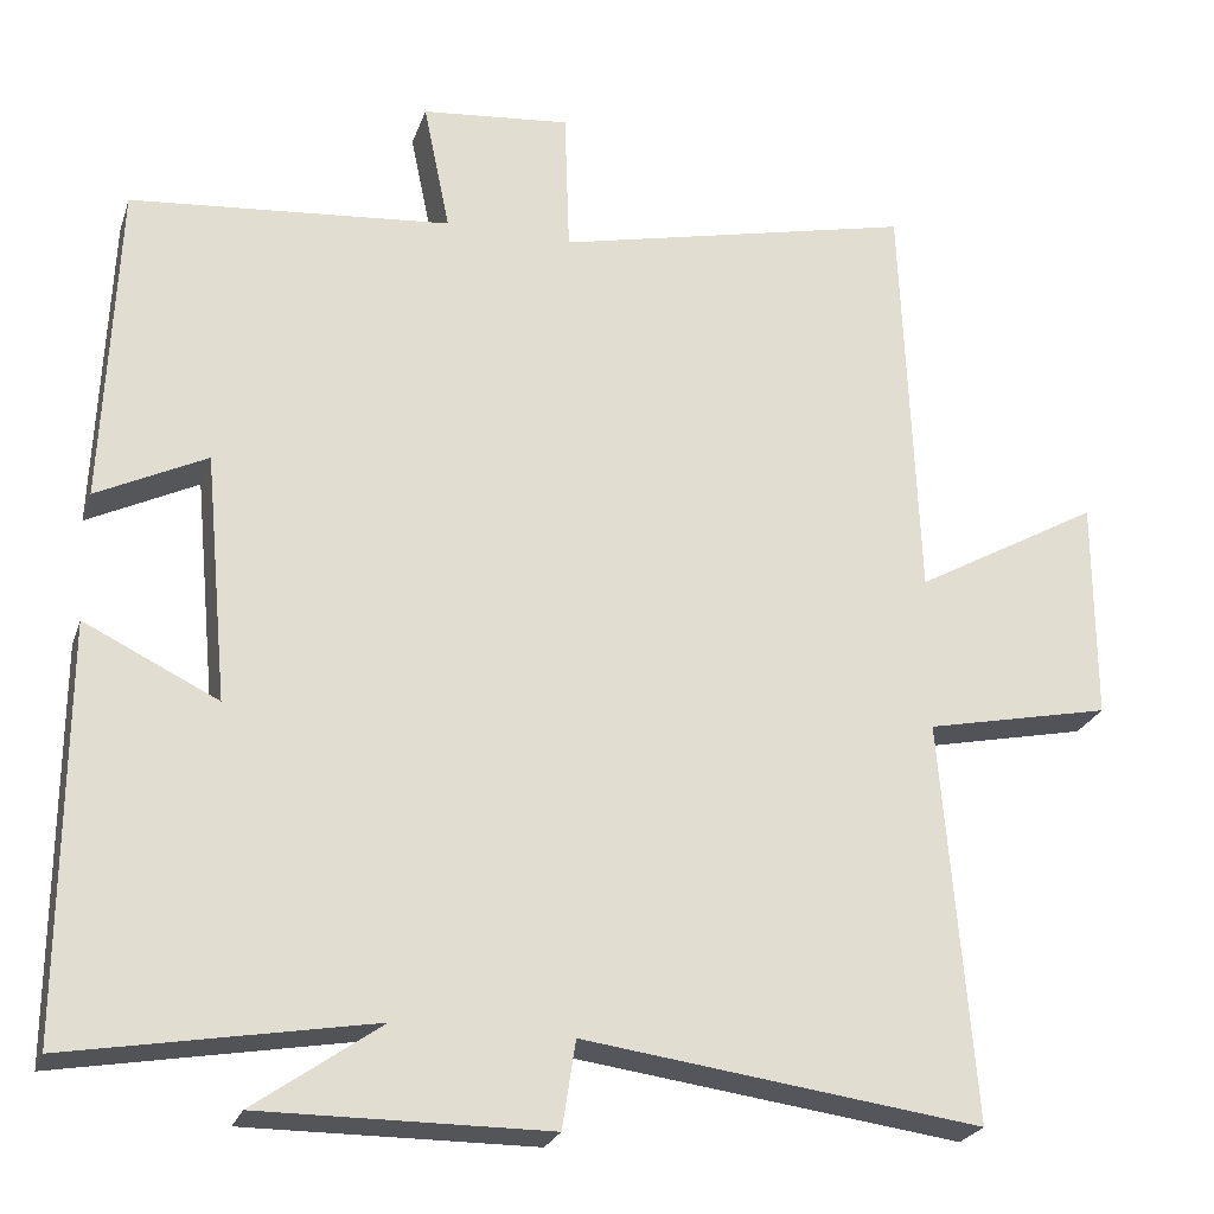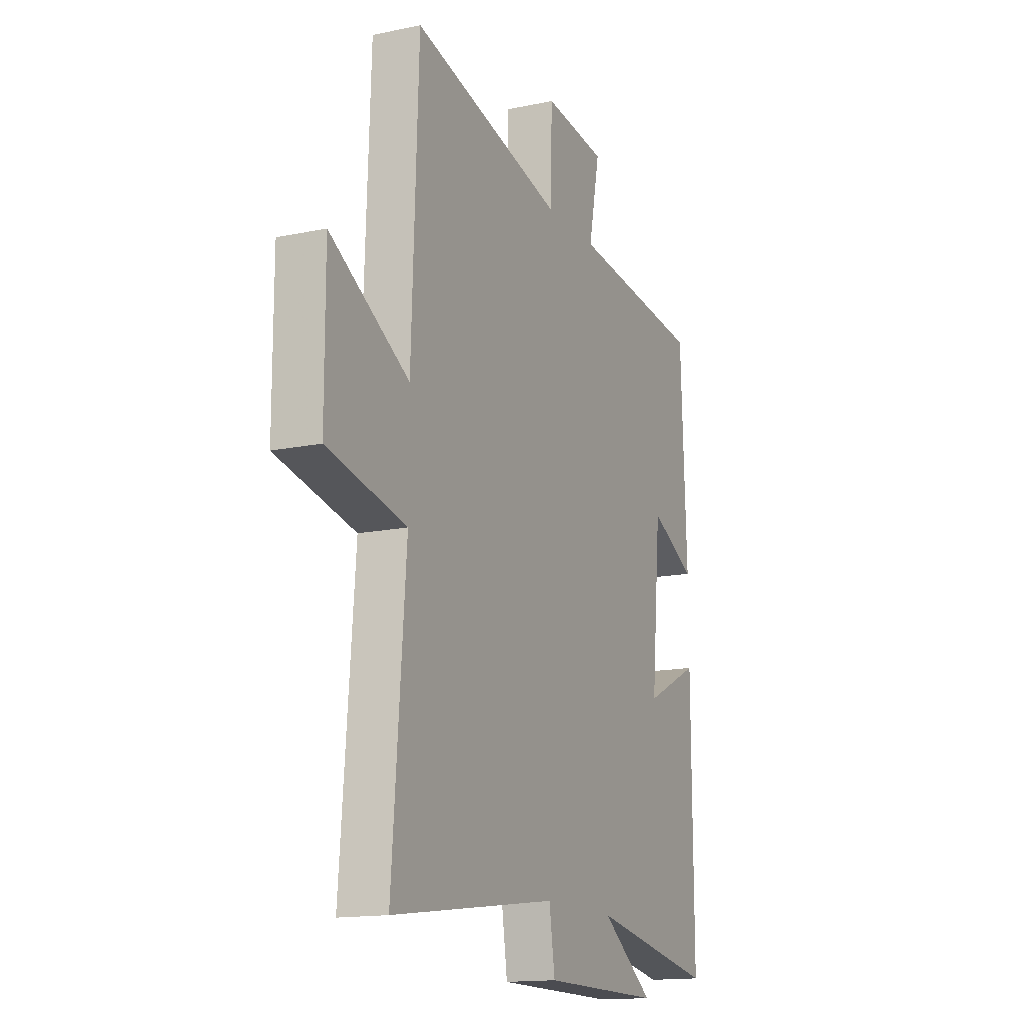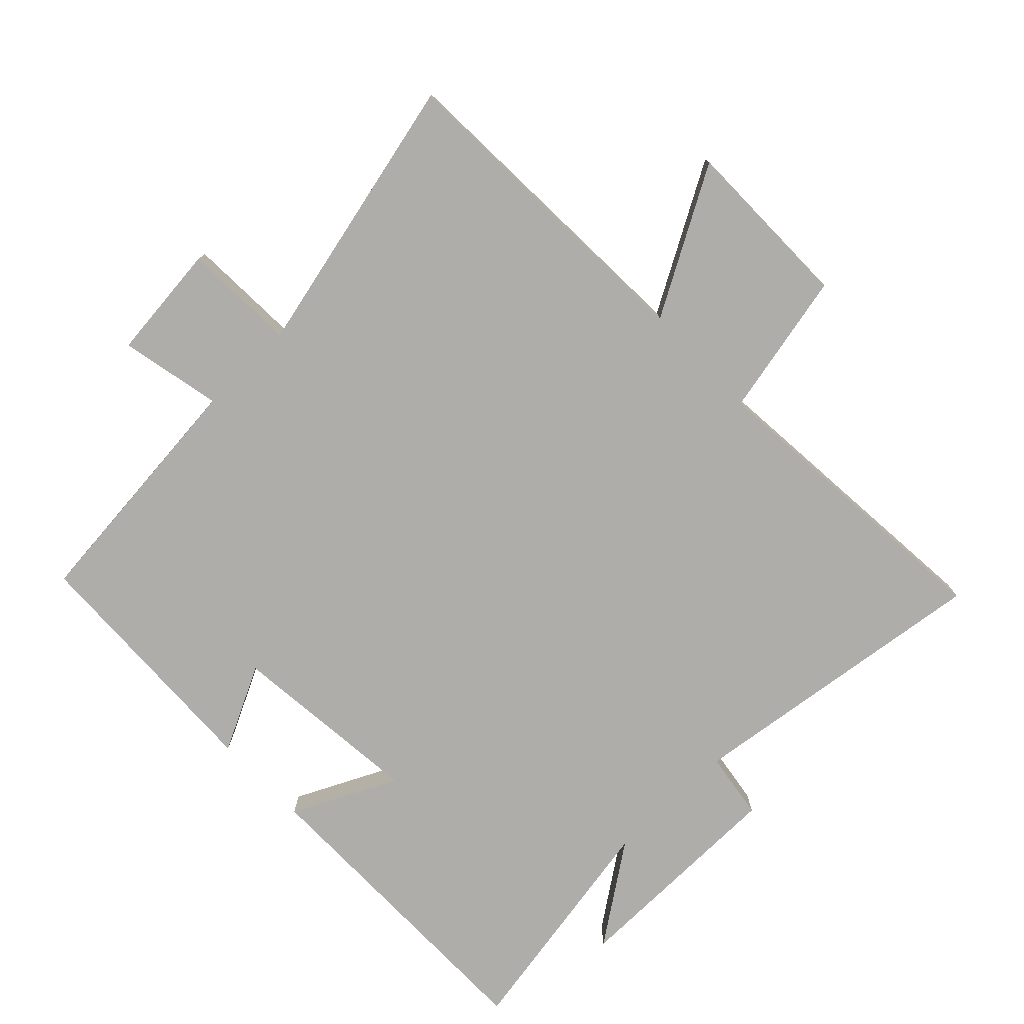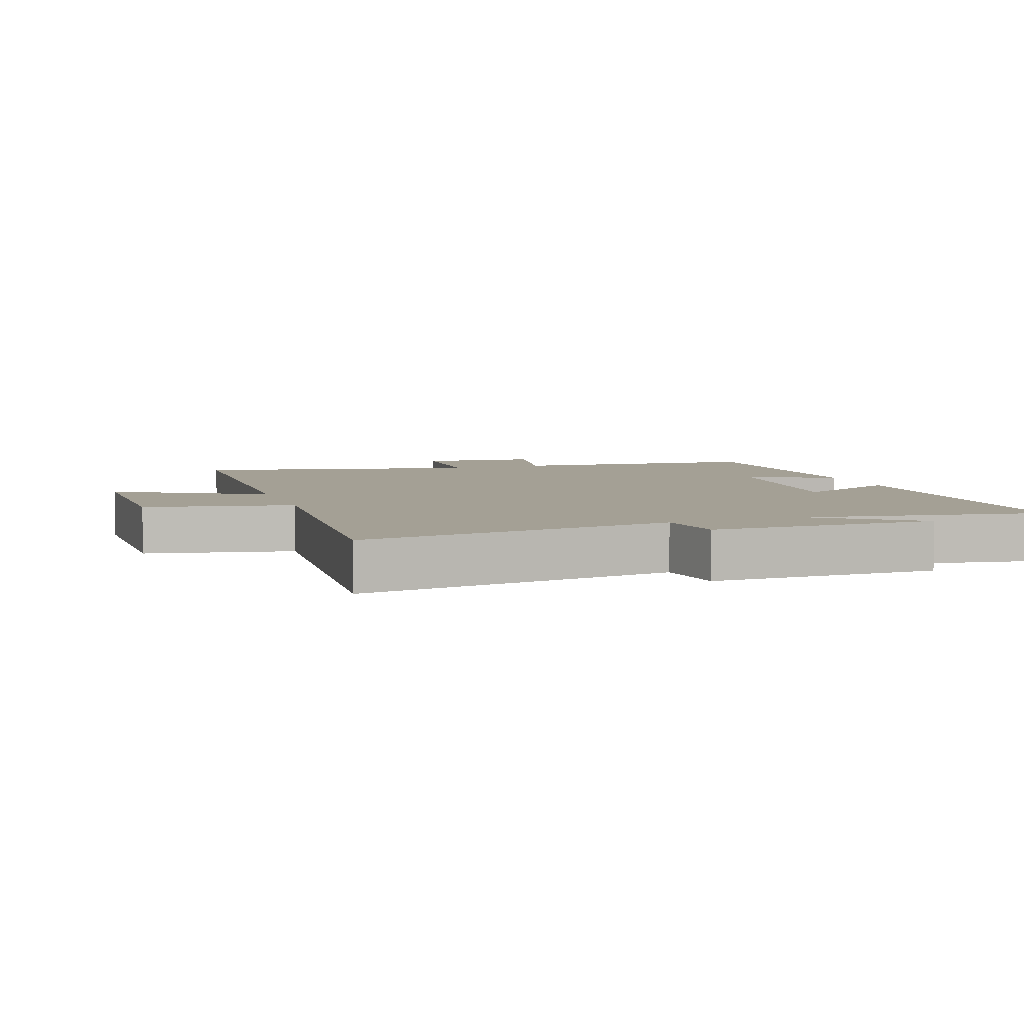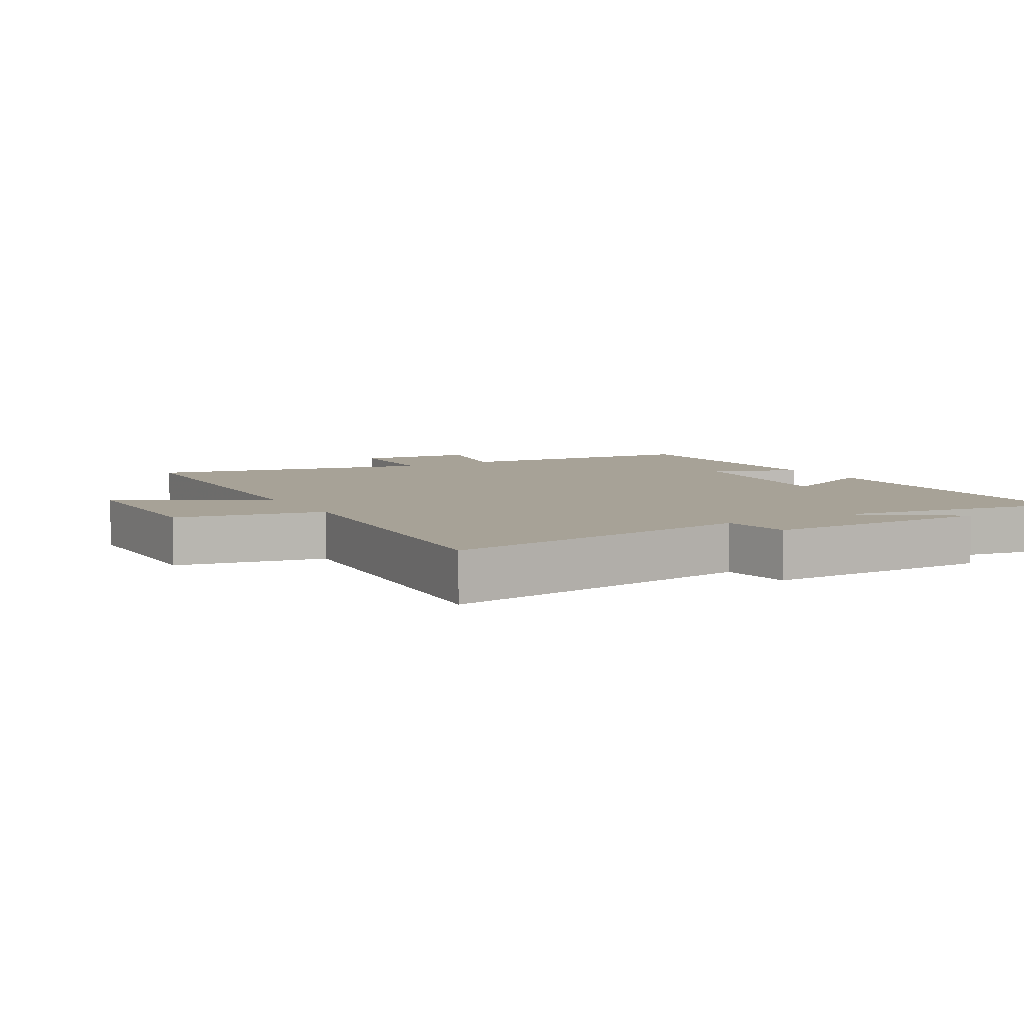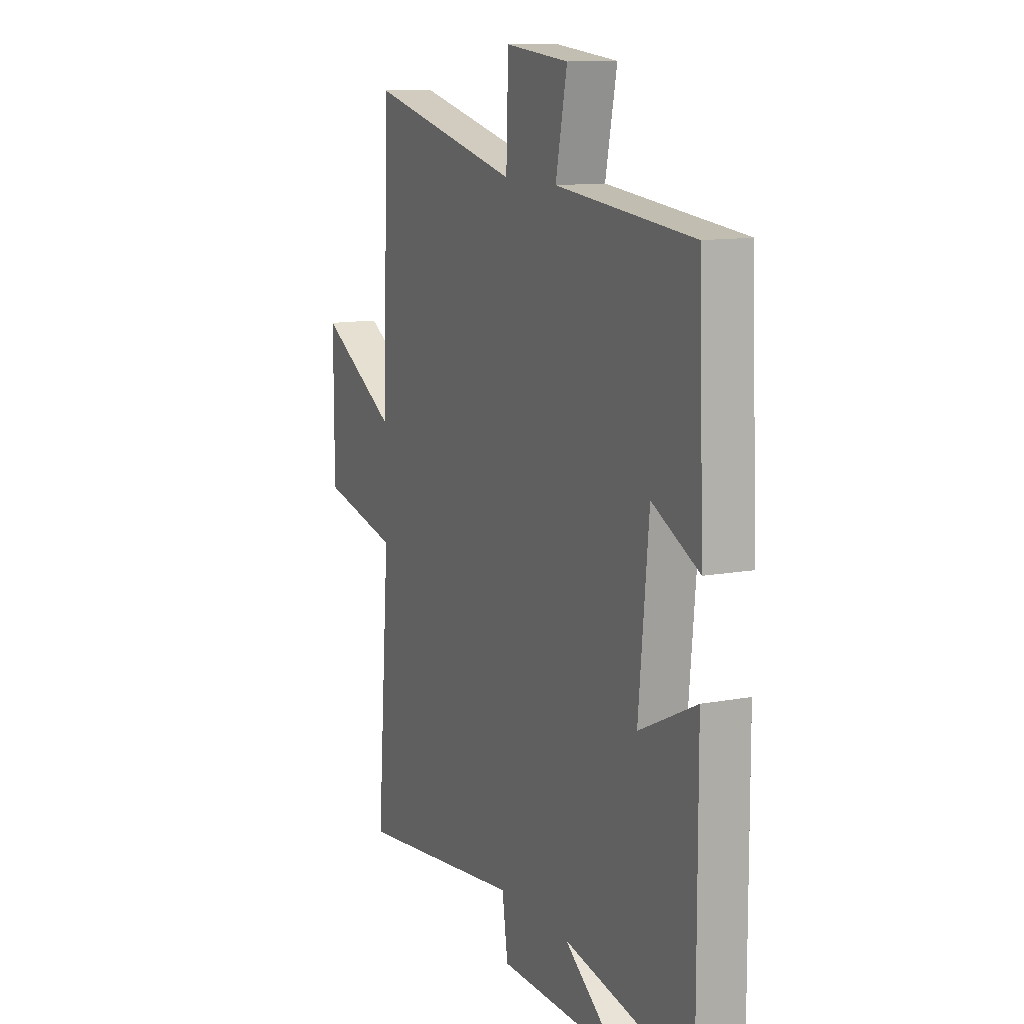
<metadata>
{"format":"obj","ext":"obj","renderer":"f3d","projection":"perspective","resolution":1024,"background":"white","views":[{"elev":-24.5,"azim":-16.6,"up":"+Z"},{"elev":-15.1,"azim":114.2,"up":"+Z"},{"elev":-77.1,"azim":44.0,"up":"+Y"},{"elev":5.8,"azim":160.6,"up":"+Y"},{"elev":6.6,"azim":149.7,"up":"+Y"},{"elev":11.8,"azim":-114.4,"up":"+Z"}]}
</metadata>
<code>
v -0.484 0.07 0.464
v -0.101 0.07 0.5
v -0.133 0.07 0.655
v 0.045 0.07 0.673
v 0.051 0.07 0.5
v 0.481 0.07 0.599
v 0.5 0.07 0.102
v 0.722 0.07 0.227
v 0.722 0.07 -0.039
v 0.5 0.07 -0.086
v 0.538 0.07 -0.563
v 0.065 0.07 -0.5
v 0.049 0.07 -0.604
v -0.293 0.07 -0.606
v -0.143 0.07 -0.5
v -0.502 0.07 -0.563
v -0.5 0.07 -0.077
v -0.341 0.07 -0.154
v -0.369 0.07 0.142
v -0.5 0.07 0.077
v -0.484 0 0.464
v -0.101 0 0.5
v -0.133 0 0.655
v 0.045 0 0.673
v 0.051 0 0.5
v 0.481 0 0.599
v 0.5 0 0.102
v 0.722 0 0.227
v 0.722 0 -0.039
v 0.5 0 -0.086
v 0.538 0 -0.563
v 0.065 0 -0.5
v 0.049 0 -0.604
v -0.293 0 -0.606
v -0.143 0 -0.5
v -0.502 0 -0.563
v -0.5 0 -0.077
v -0.341 0 -0.154
v -0.369 0 0.142
v -0.5 0 0.077
f 19 20 1 2
f 18 19 2
f 15 16 17 18
f 15 18 2
f 12 13 14 15
f 12 15 2
f 10 11 12 2
f 7 8 9 10
f 5 6 7 10
f 5 10 2 3
f 3 4 5
f 22 21 40 39
f 22 39 38
f 38 37 36 35
f 22 38 35
f 35 34 33 32
f 22 35 32
f 22 32 31 30
f 30 29 28 27
f 30 27 26 25
f 23 22 30 25
f 25 24 23
f 1 21 22 2
f 2 22 23 3
f 3 23 24 4
f 4 24 25 5
f 5 25 26 6
f 6 26 27 7
f 7 27 28 8
f 8 28 29 9
f 9 29 30 10
f 10 30 31 11
f 11 31 32 12
f 12 32 33 13
f 13 33 34 14
f 14 34 35 15
f 15 35 36 16
f 16 36 37 17
f 17 37 38 18
f 18 38 39 19
f 19 39 40 20
f 20 40 21 1

</code>
